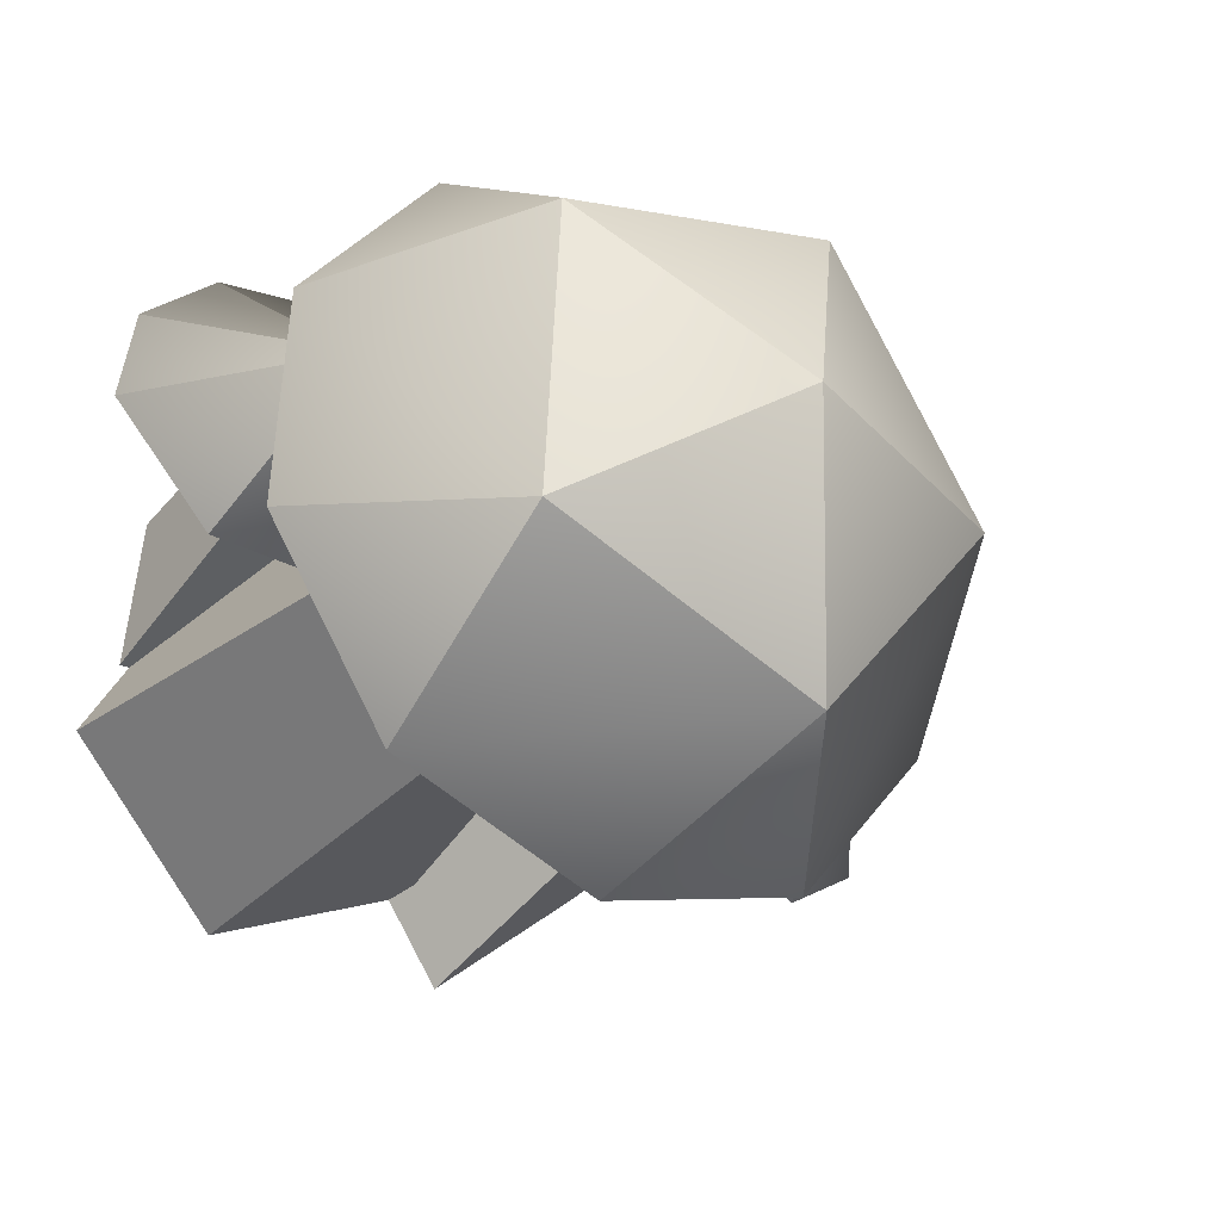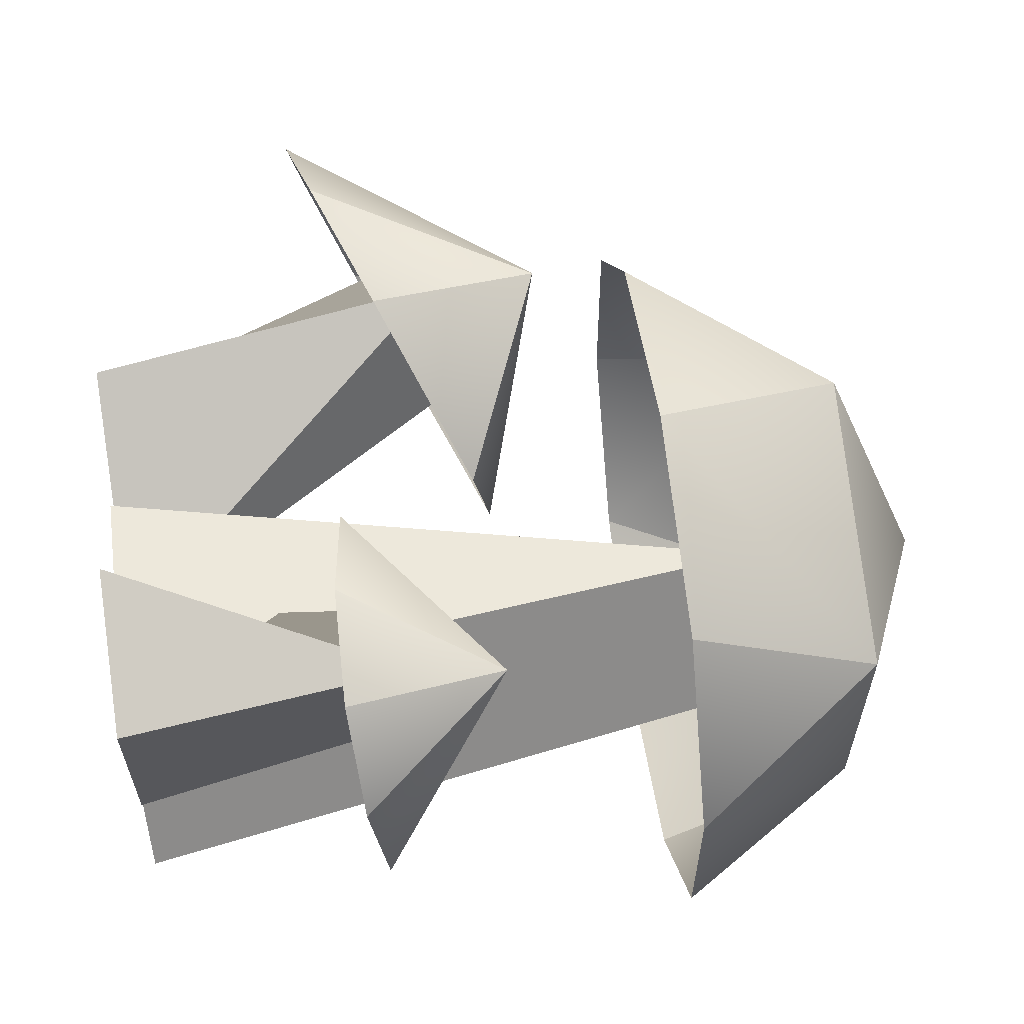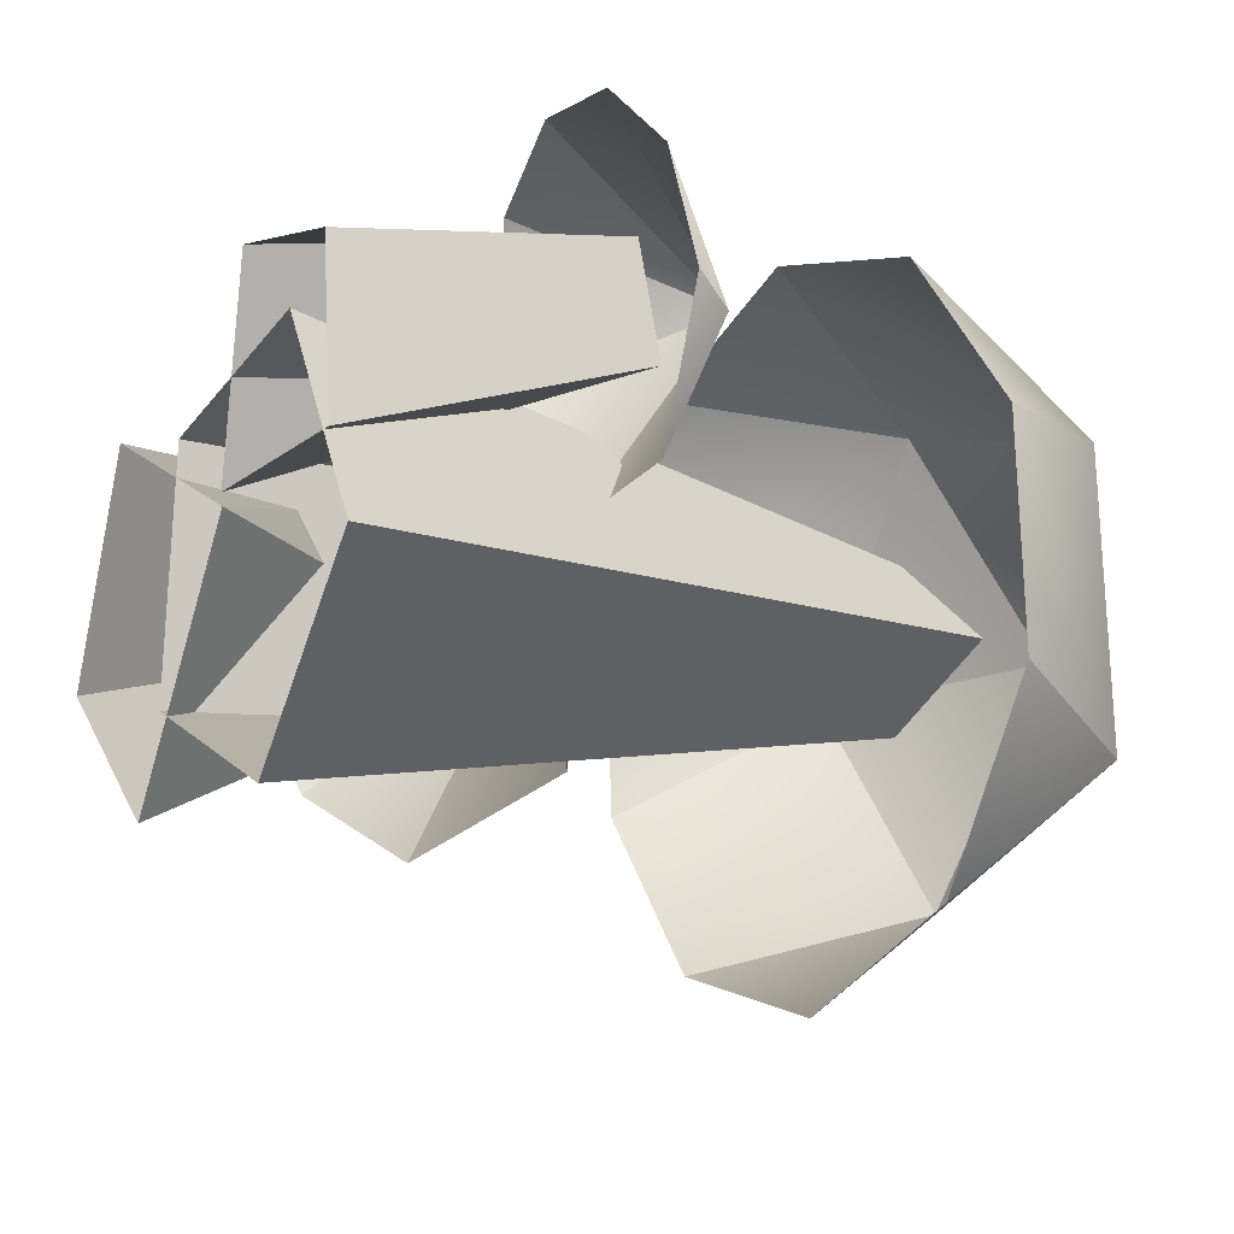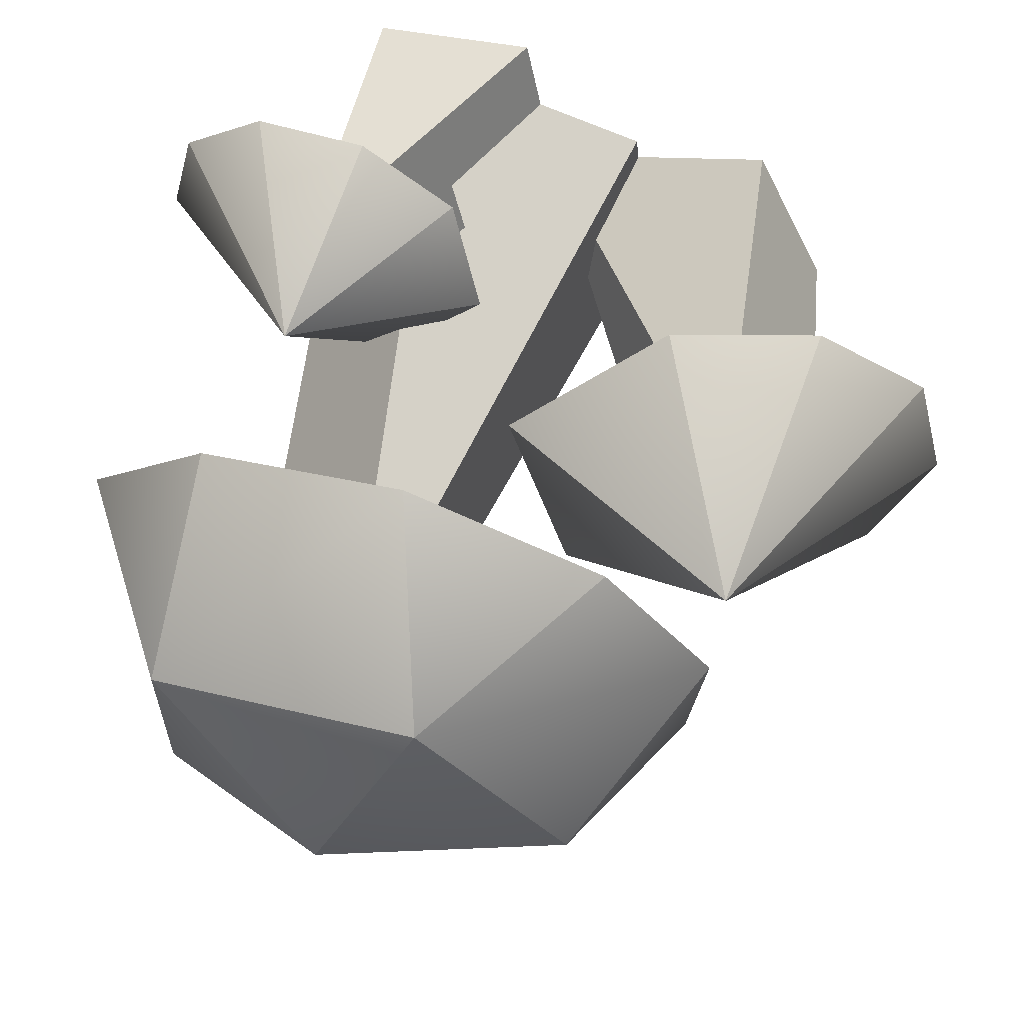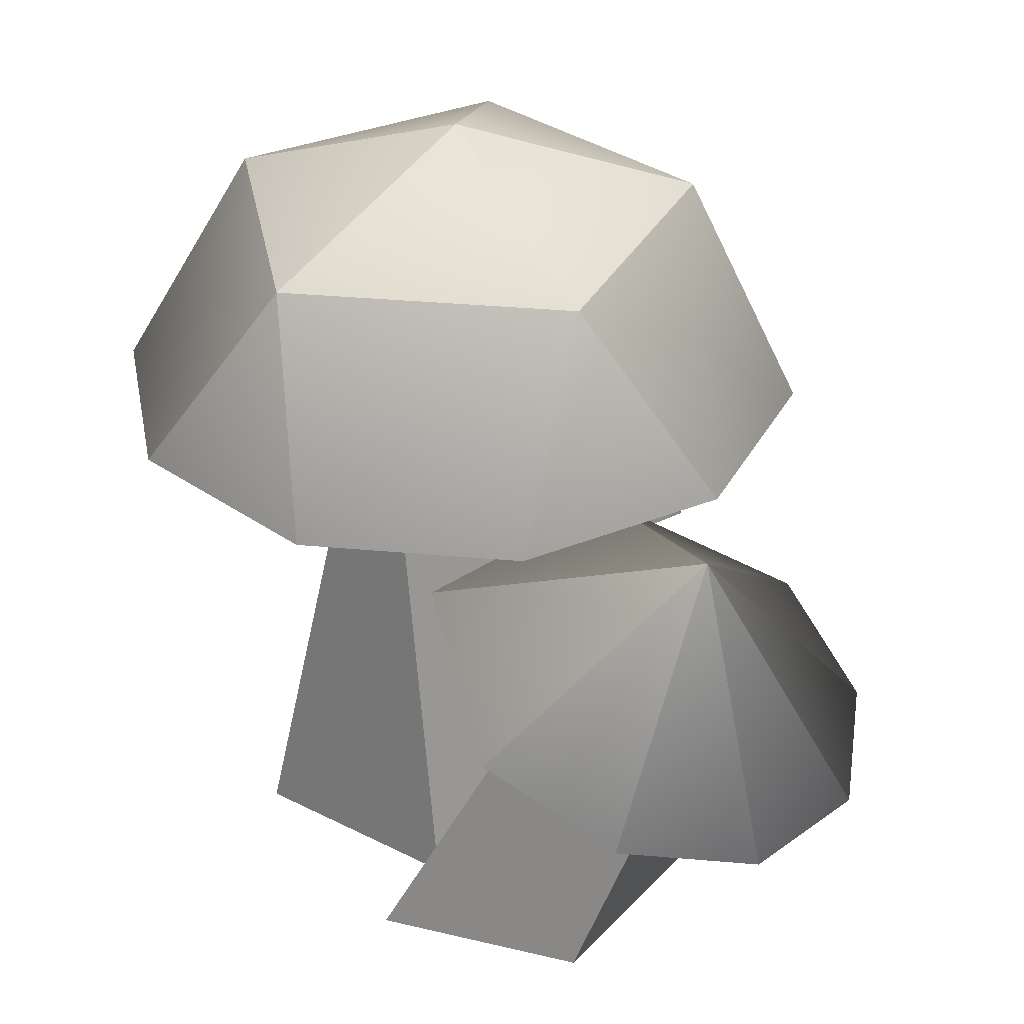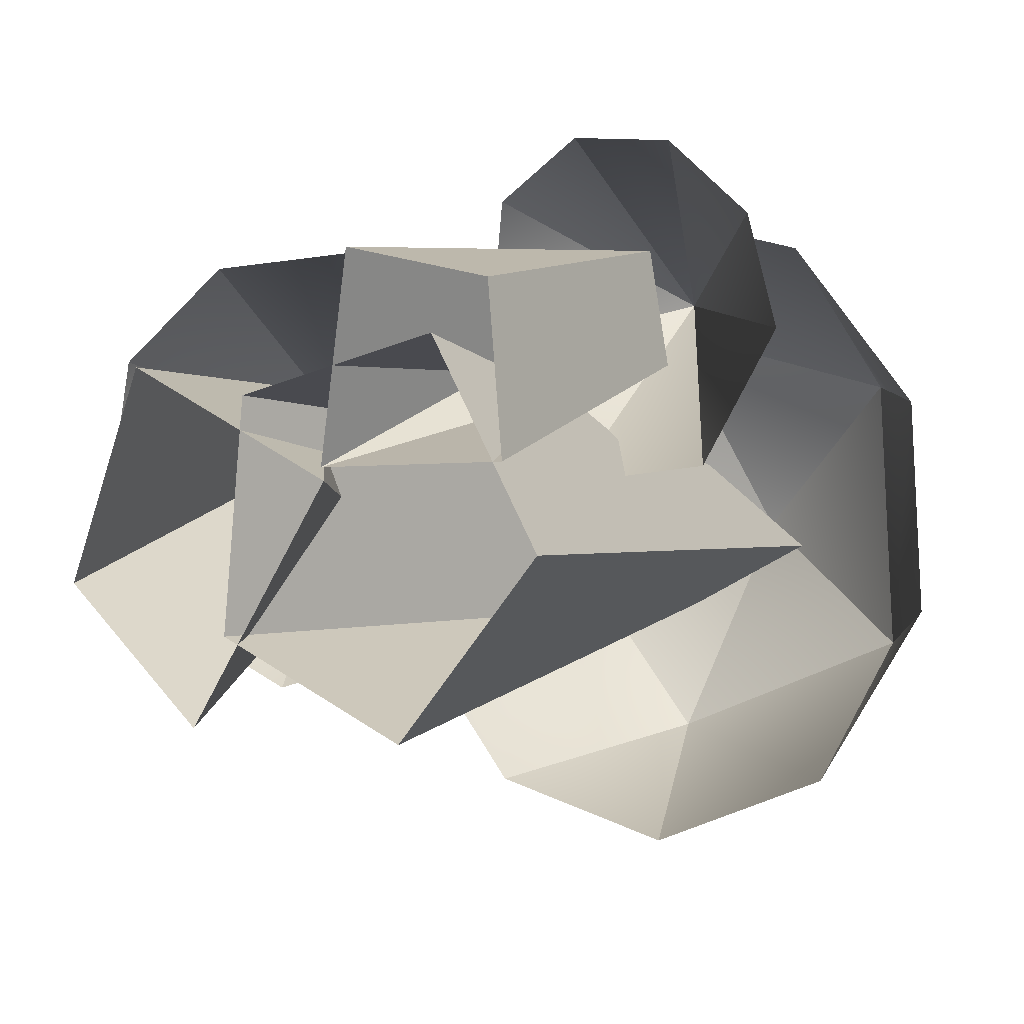
<metadata>
{"format":"obj","ext":"obj","renderer":"f3d","projection":"perspective","resolution":1024,"background":"white","views":[{"elev":-29.4,"azim":145.3,"up":"+Z"},{"elev":66.2,"azim":82.2,"up":"+Z"},{"elev":-13.1,"azim":59.9,"up":"+Z"},{"elev":68.8,"azim":-163.0,"up":"+Z"},{"elev":34.3,"azim":-121.9,"up":"+Y"},{"elev":-0.4,"azim":35.6,"up":"+Z"}]}
</metadata>
<code>
g default
v 0.1341 6.663 5.045
v 2.762 6.663 4.341
v 4.475 6.663 2.226
v 4.617 6.663 -0.4909
v 3.135 6.663 -2.773
v 0.595 6.663 -3.748
v -2.033 6.663 -3.044
v -3.746 6.663 -0.9292
v -3.888 6.663 1.788
v -2.406 6.663 4.07
v 2.764 9.129 2.592
v 2.954 9.129 -1.033
v -0.4347 9.129 -2.334
v -2.719 9.129 0.4871
v -0.742 9.129 3.531
v 0.3645 10.25 0.6487
v -0.9068 -0.2893 2.179
v 1.94 -0.2893 2.799
v 3.409 -0.2893 0.2838
v 1.471 -0.2893 -1.891
v -1.197 -0.2893 -0.7195
v 0.623 7.985 1.494
v 2.13 7.985 0.3448
v 0.4253 7.985 -0.4832
v 0.6947 -0.2894 3.857
v 2.736 -0.2894 3.389
v 2.93 -0.29 1.324
v 0.3186 -0.2903 1.299
v 2.574 3.336 4.013
v 2.706 3.534 2.605
v 1.486 3.503 3.21
v 3.357 2.513 5.208
v 4.385 2.6 4.277
v 4.669 2.782 2.927
v 3.495 3.066 1.338
v 1.511 3.185 1.159
v 0.3413 3.007 2.766
v 0.77 2.709 4.692
v 1.976 2.555 5.367
v 2.51 4.481 3.42
v -2.666 -0.2881 2.581
v 0.3616 -0.2912 1.139
v -1.689 -0.2909 -1.846
v -3.747 -0.2884 -0.1086
v -3.381 4.245 2.506
v -2.969 4.762 0.6396
v -4.654 4.06 1.124
v -2.286 3.432 4.316
v -0.4959 4.442 2.465
v -1.448 4.76 -0.8739
v -3.99 4.001 -1.657
v -5.482 3.271 -0.6793
v -6.079 2.712 1.066
v -5.552 2.536 2.912
v -4.104 2.811 4.153
v -3.848 5.692 1.72
g polySurface19
f 1 2 11 15
f 2 3 11
f 3 4 12 11
f 4 5 12
f 5 6 13 12
f 6 7 13
f 7 8 14 13
f 8 9 14
f 9 10 15 14
f 10 1 15
f 15 11 16
f 11 12 16
f 12 13 16
f 13 14 16
f 14 15 16
f 17 18 22
f 18 19 23 22
f 19 20 24 23
f 20 21 24
f 21 17 22 24
f 25 26 29
f 26 27 30 29
f 27 28 30
f 28 31 30
f 28 25 29 31
f 39 32 40
f 32 33 40
f 33 34 40
f 34 35 40
f 35 36 40
f 36 37 40
f 37 38 40
f 38 39 40
f 41 42 45
f 42 46 45
f 42 43 46
f 43 44 47 46
f 44 41 45 47
f 55 48 56
f 48 49 56
f 49 50 56
f 50 51 56
f 51 52 56
f 52 53 56
f 53 54 56
f 54 55 56

</code>
